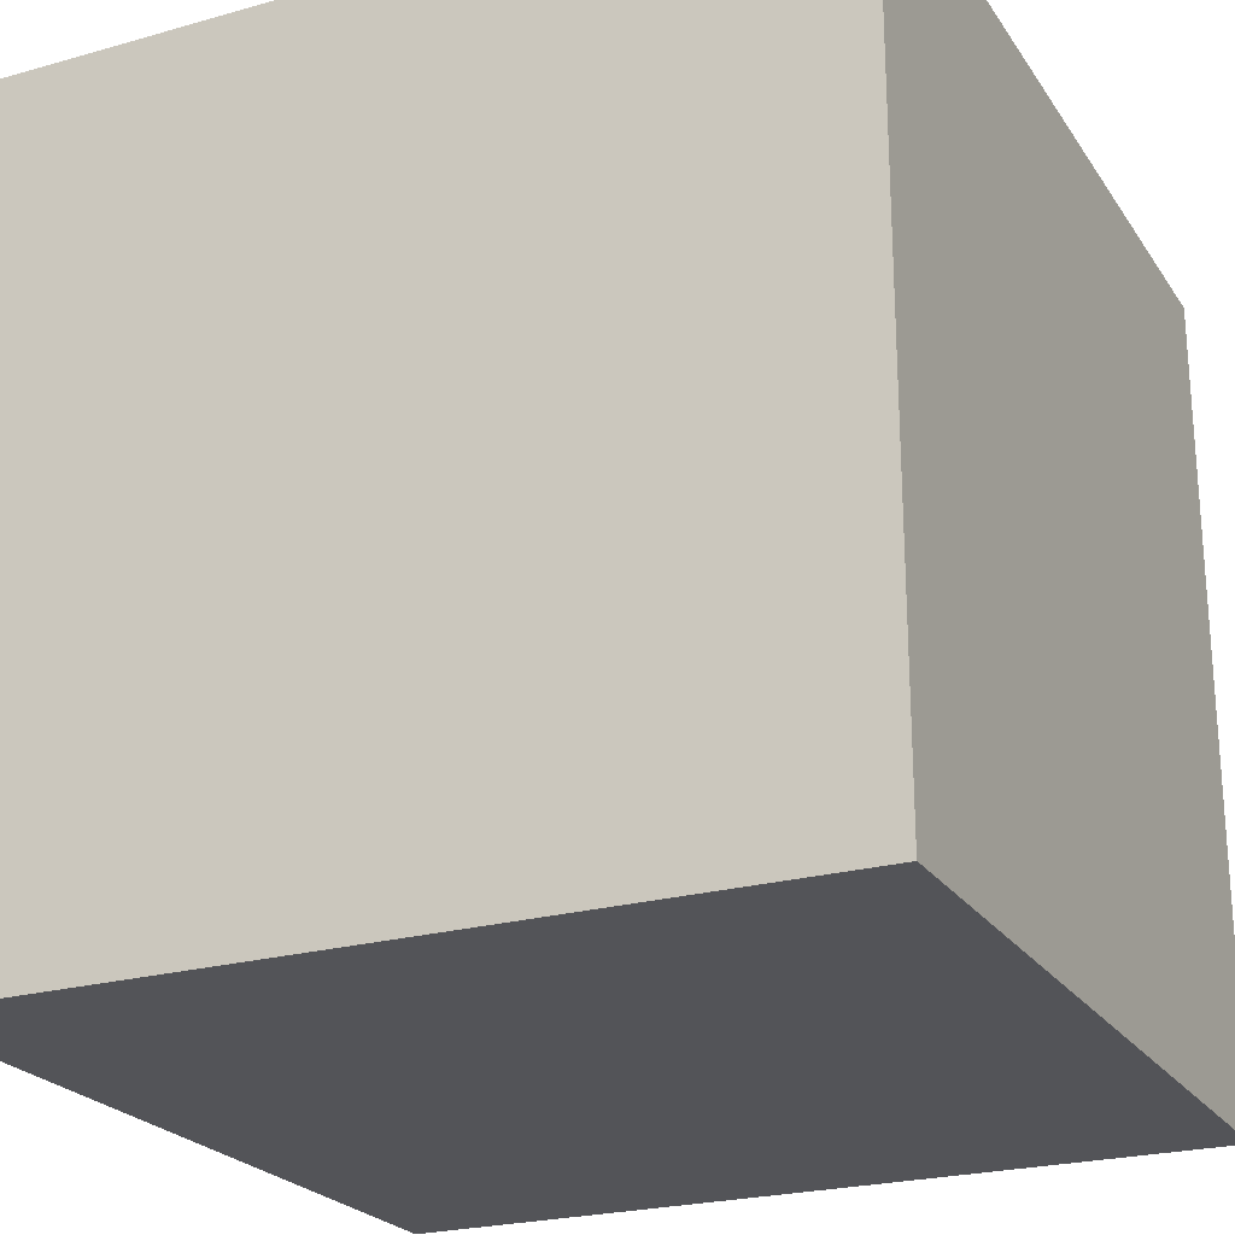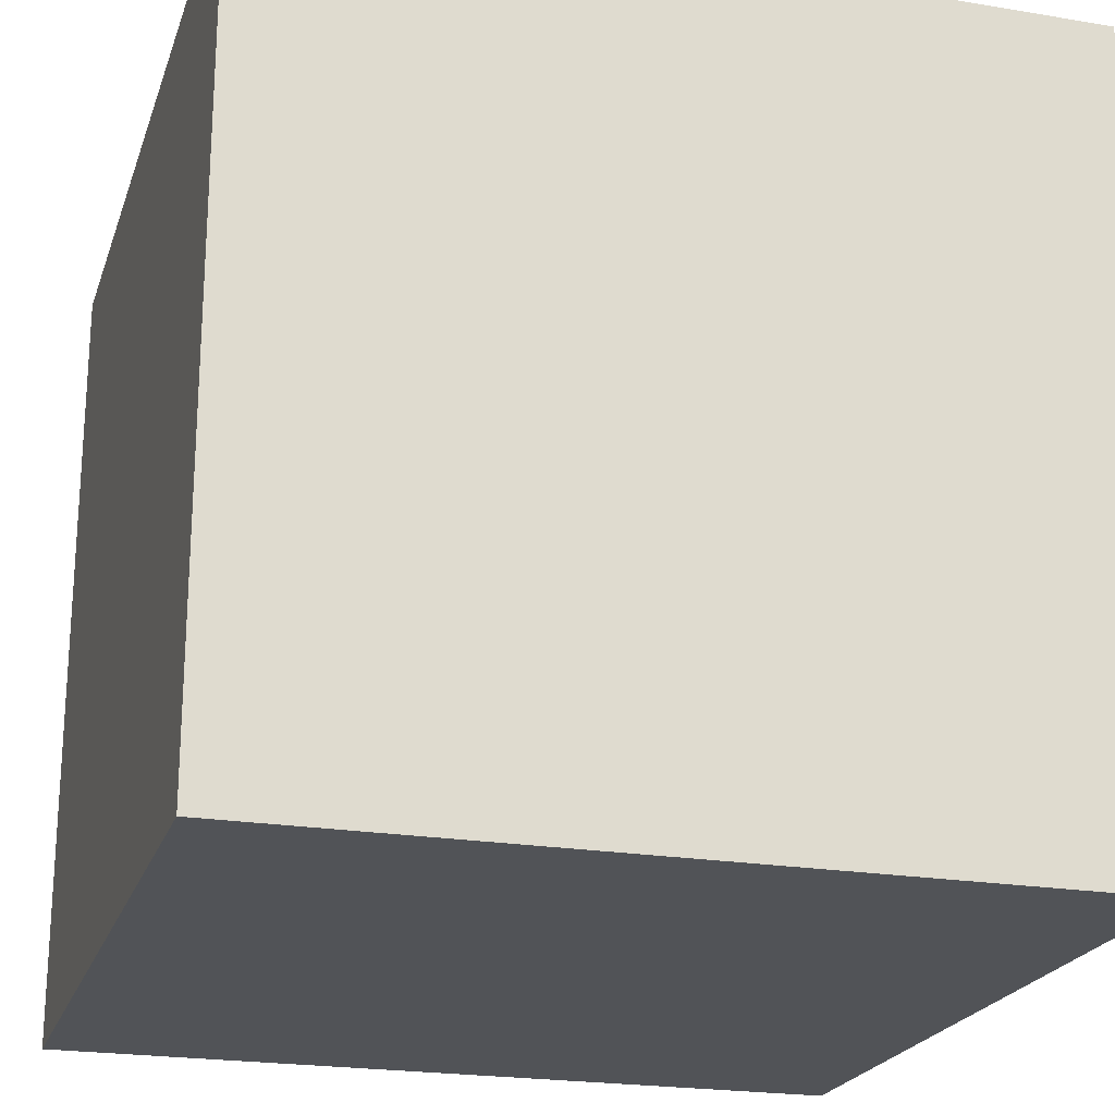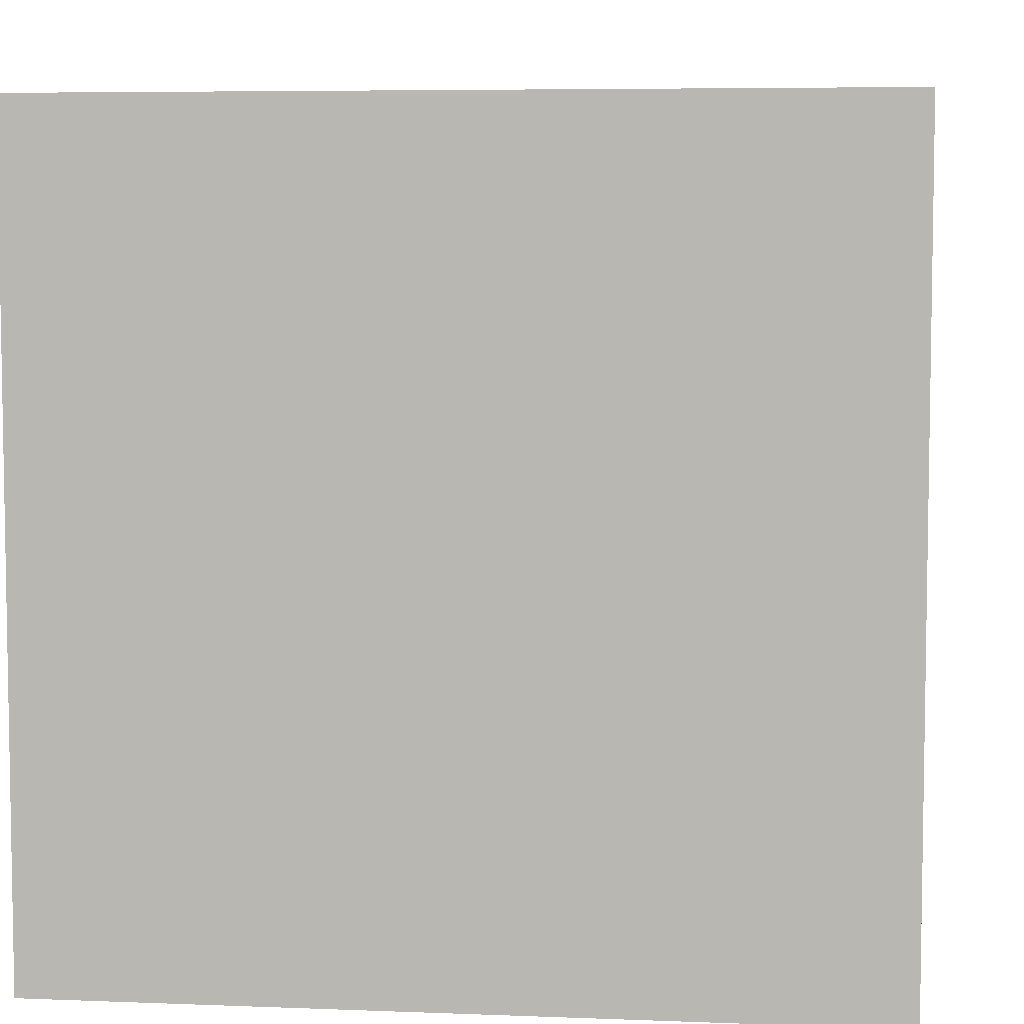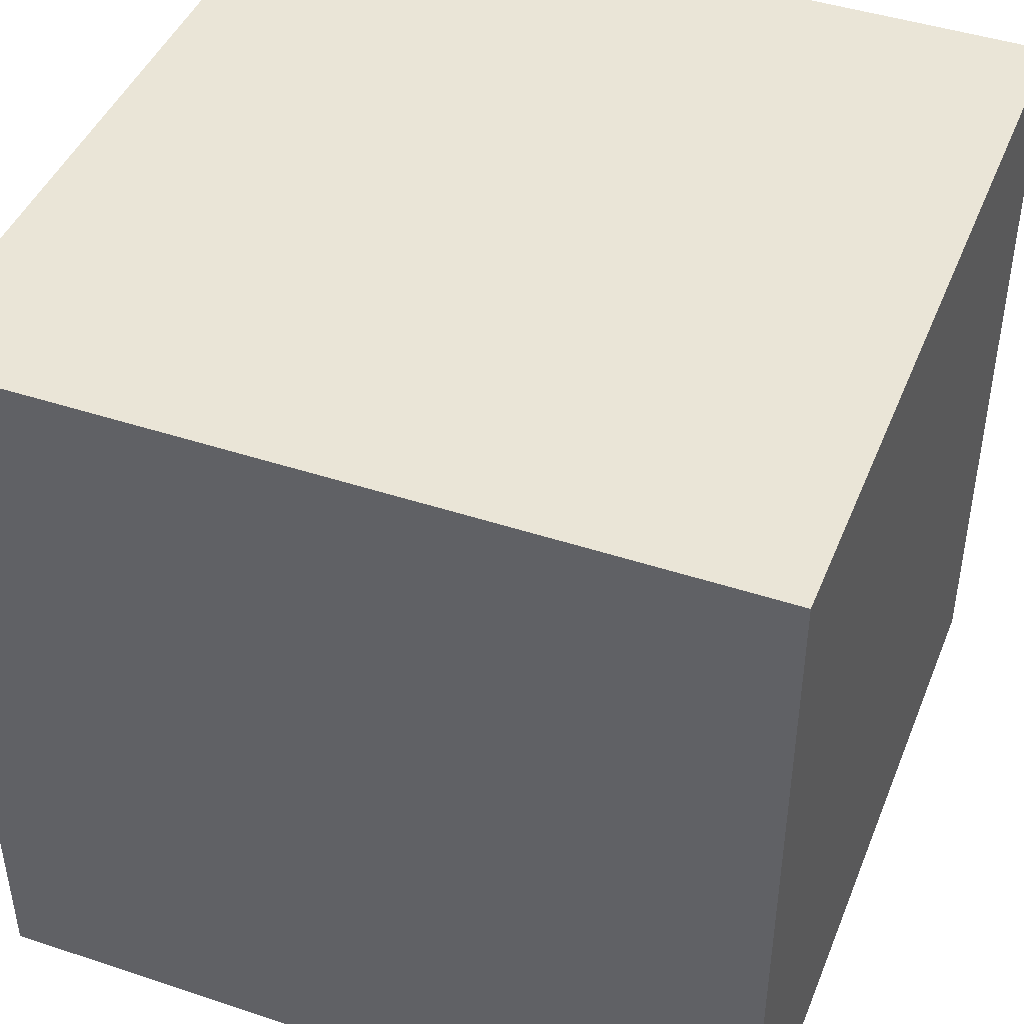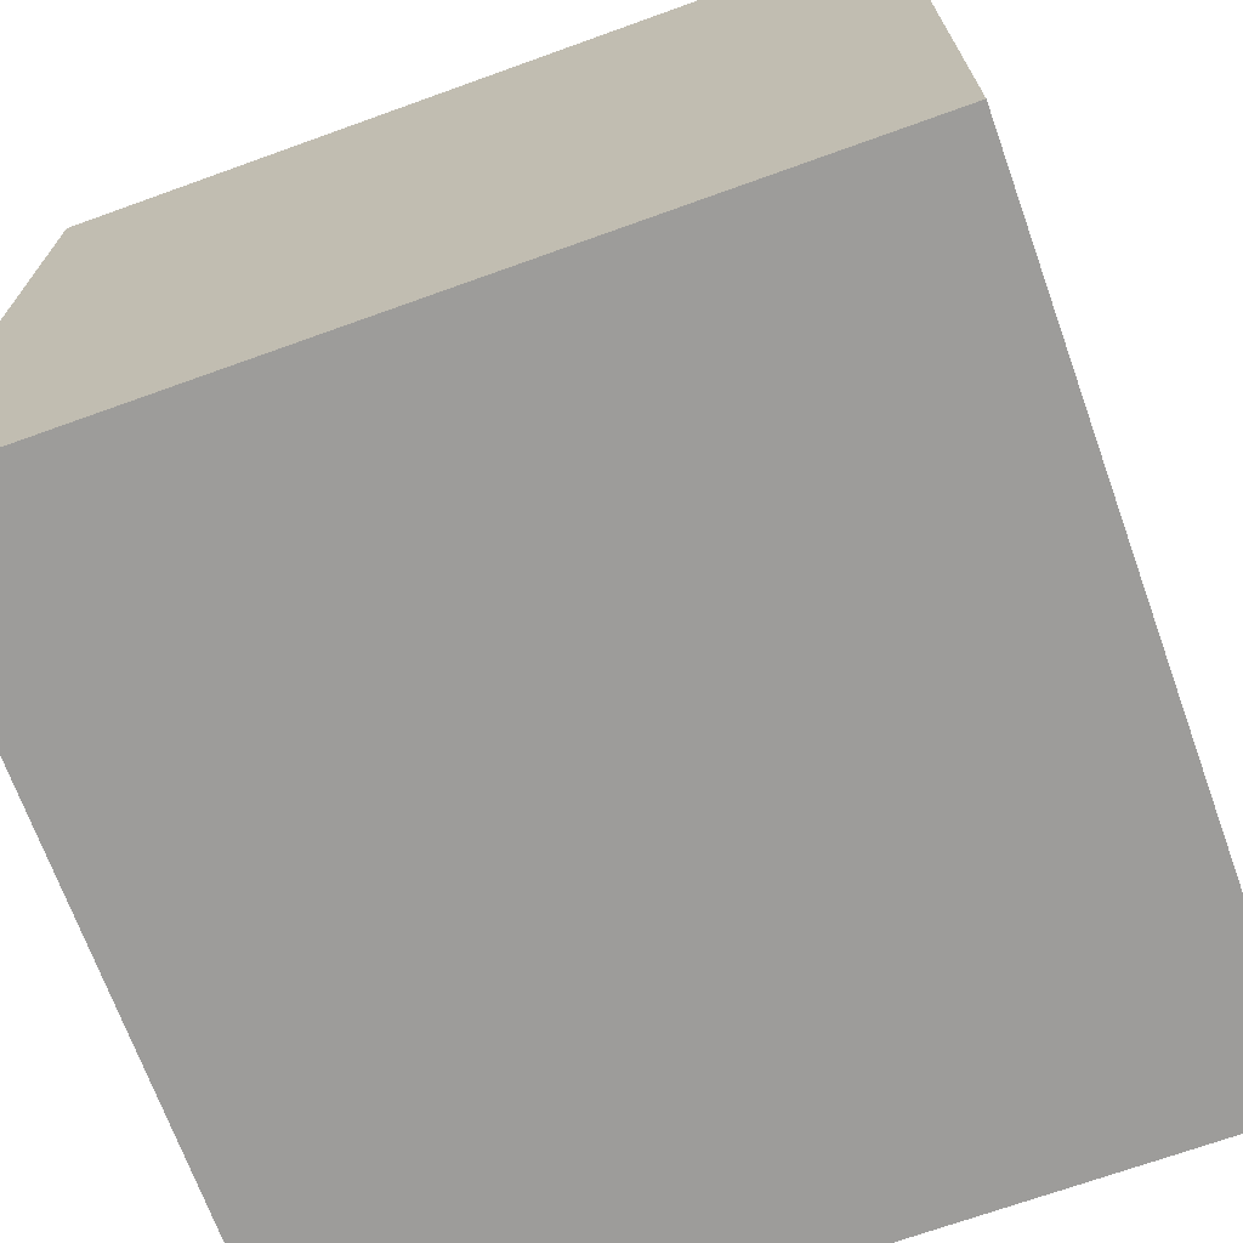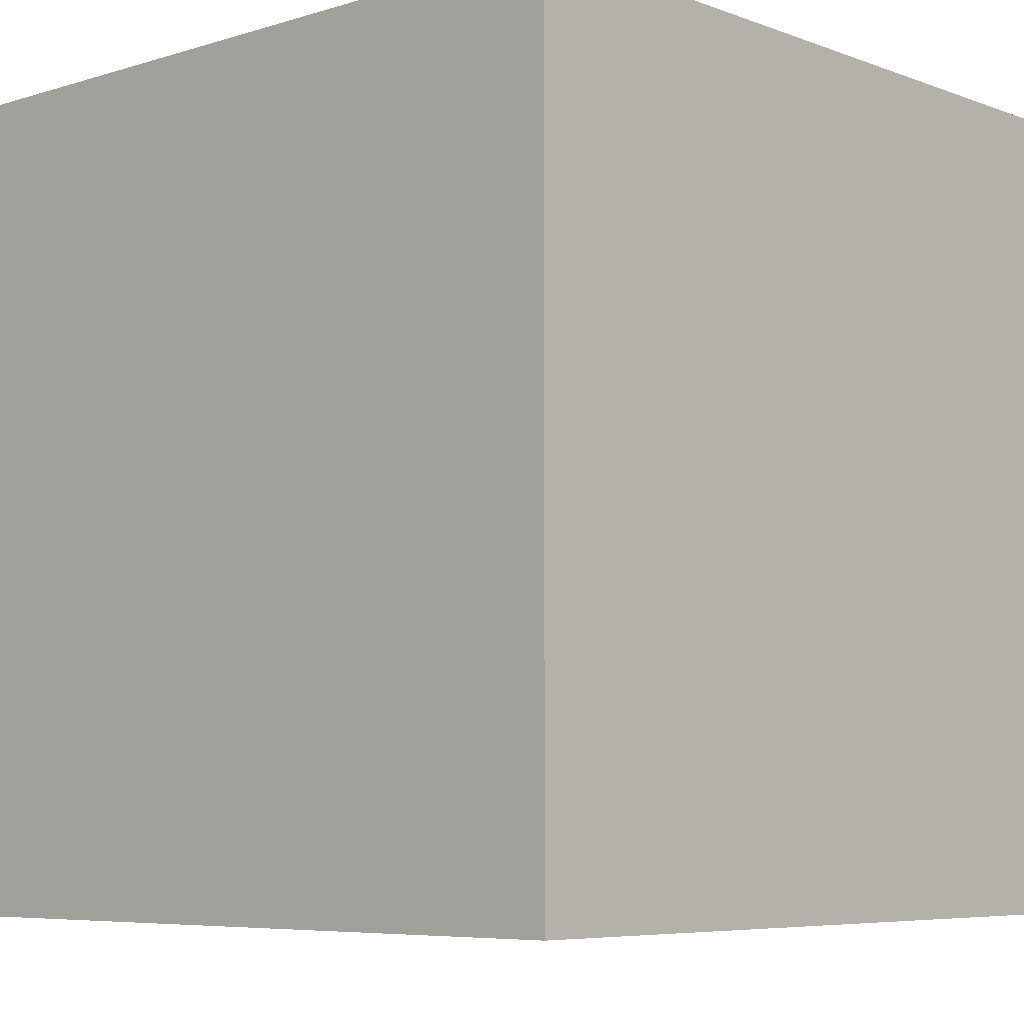
<metadata>
{"format":"obj","ext":"obj","renderer":"f3d","projection":"perspective","resolution":1024,"background":"white","views":[{"elev":-23.5,"azim":25.4,"up":"+Y"},{"elev":-22.0,"azim":73.8,"up":"+Z"},{"elev":6.0,"azim":-173.2,"up":"+Y"},{"elev":44.2,"azim":-158.8,"up":"+Y"},{"elev":-70.1,"azim":-70.2,"up":"+Z"},{"elev":-6.4,"azim":-137.6,"up":"+Z"}]}
</metadata>
<code>
o Cube
v -2 -2 2
v -2 2 2
v -2 -2 -2
v -2 2 -2
v 2 -2 2
v 2 2 2
v 2 -2 -2
v 2 2 -2
f 2 3 1
f 4 7 3
f 8 5 7
f 6 1 5
f 7 1 3
f 4 6 8
f 2 4 3
f 4 8 7
f 8 6 5
f 6 2 1
f 7 5 1
f 4 2 6

</code>
